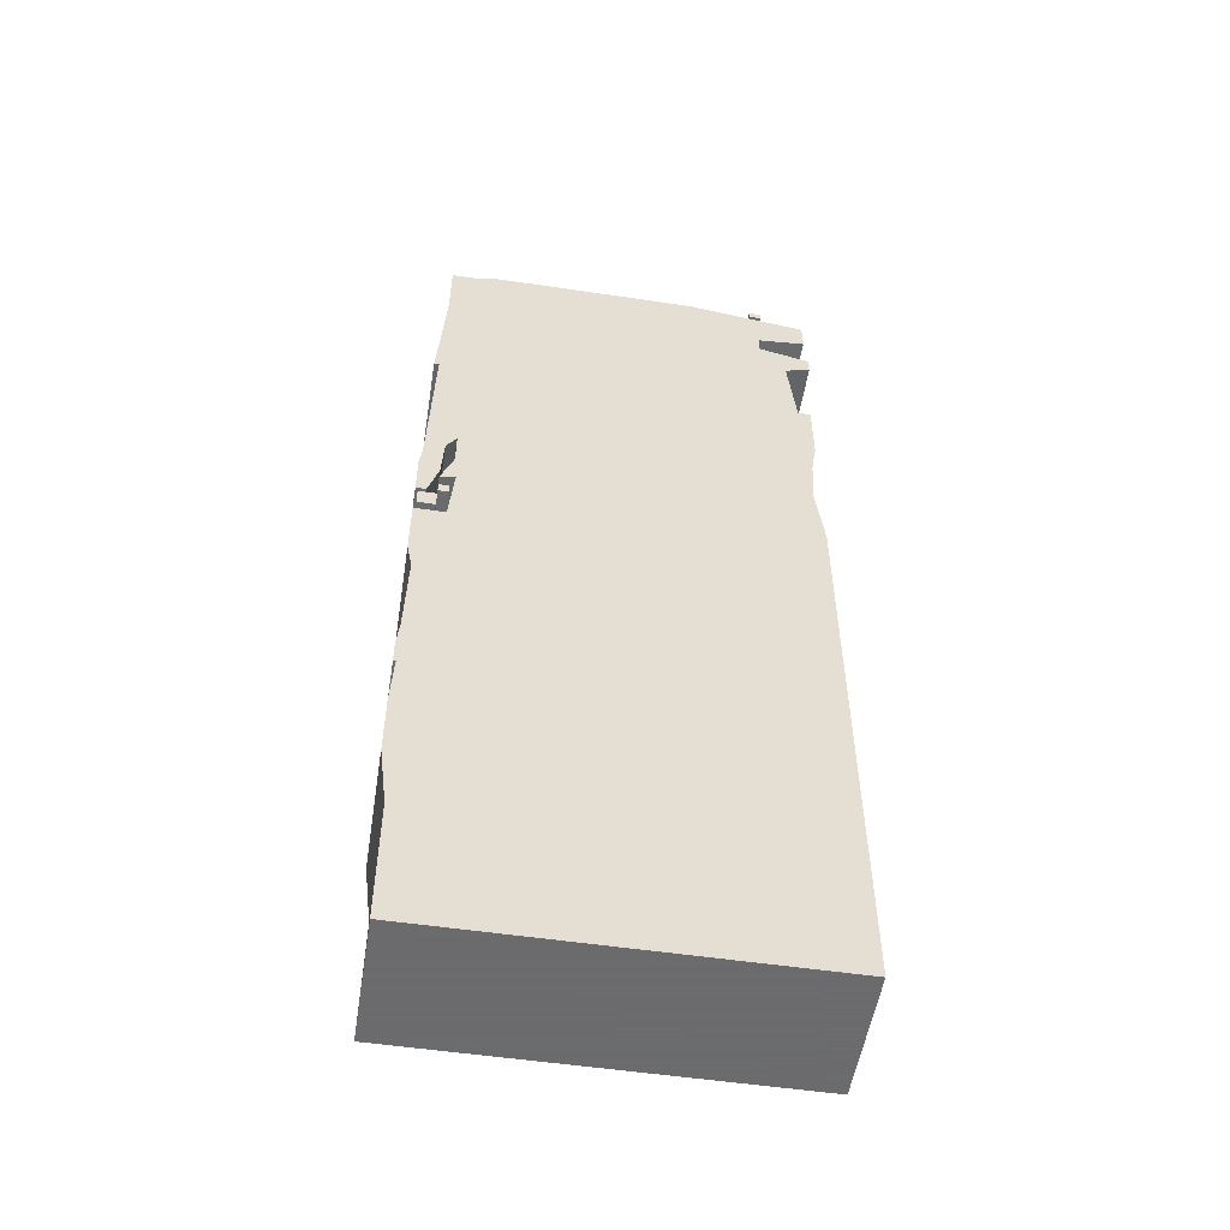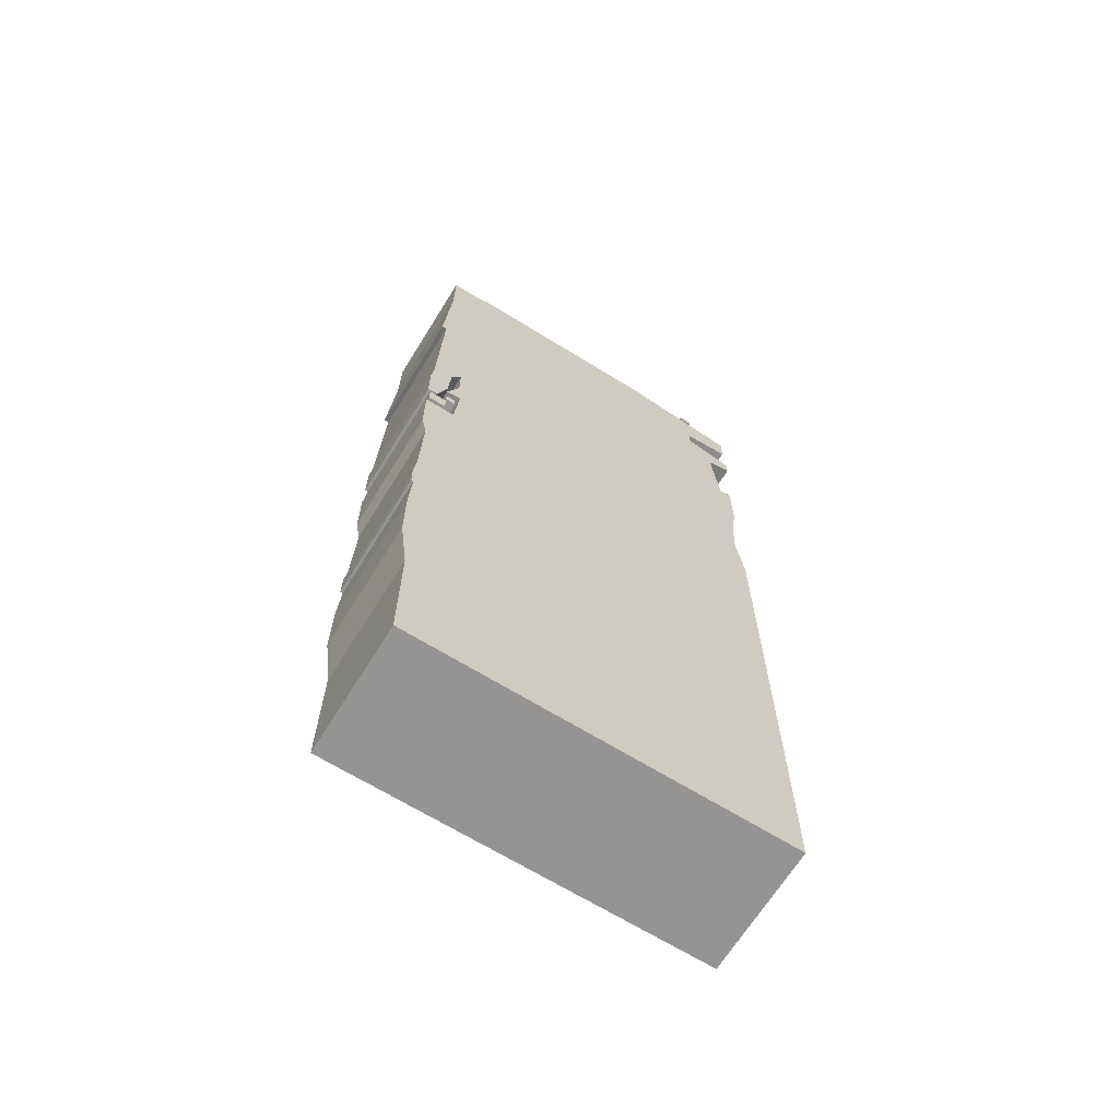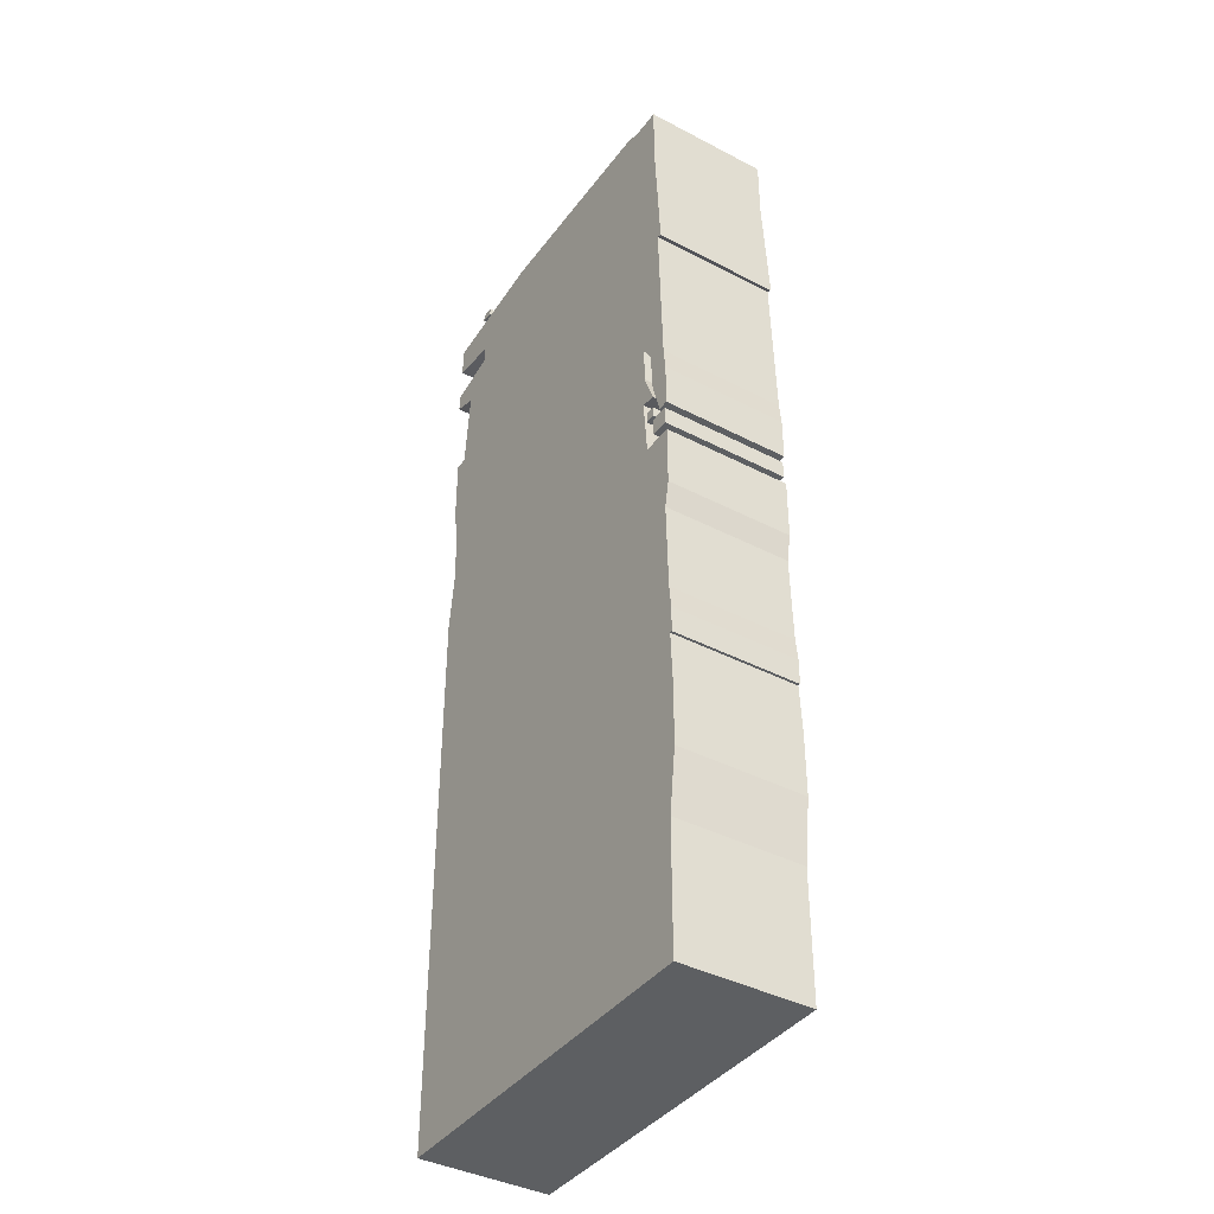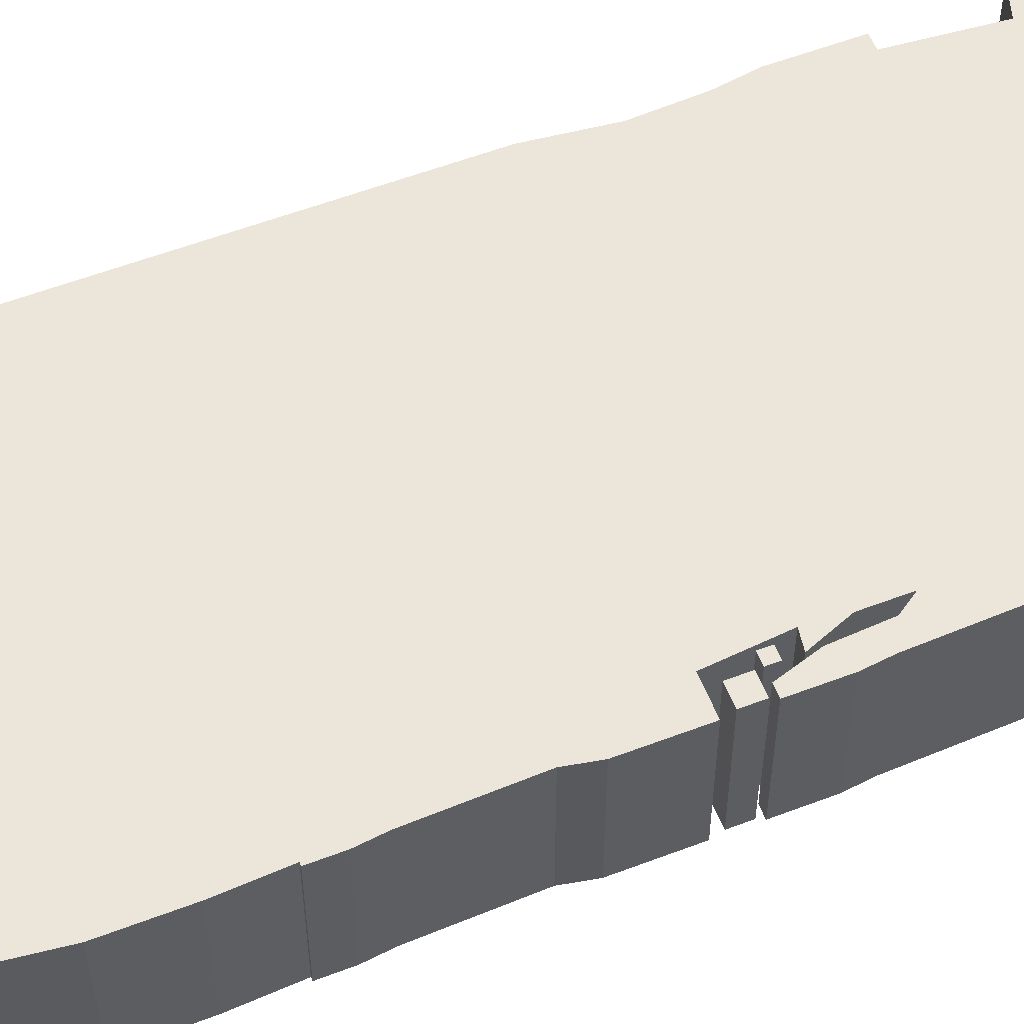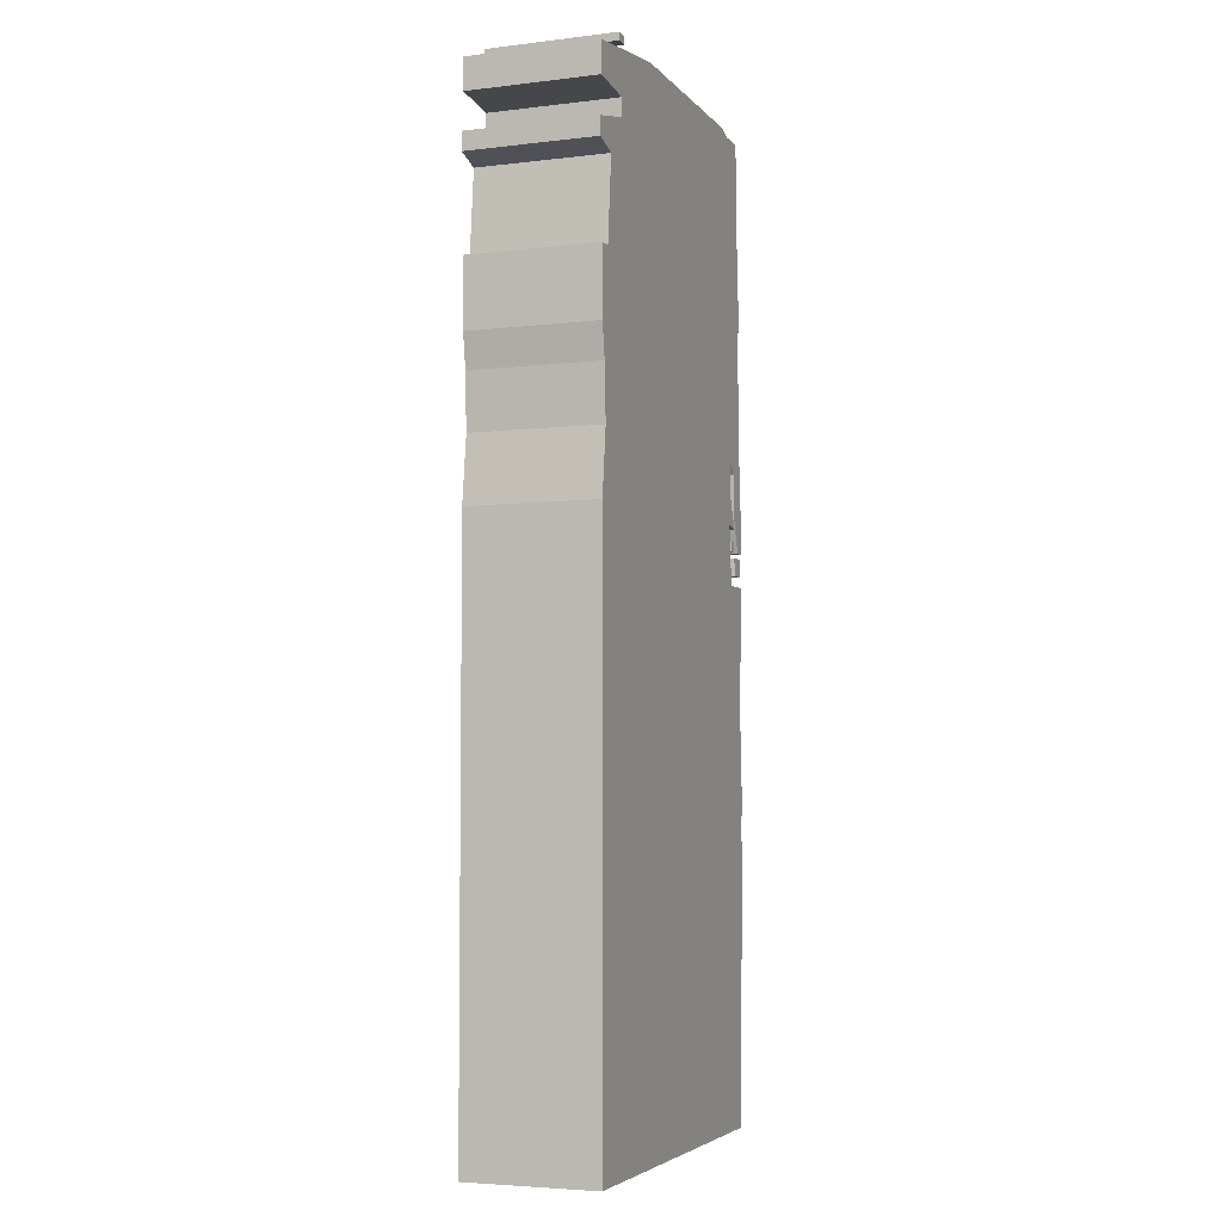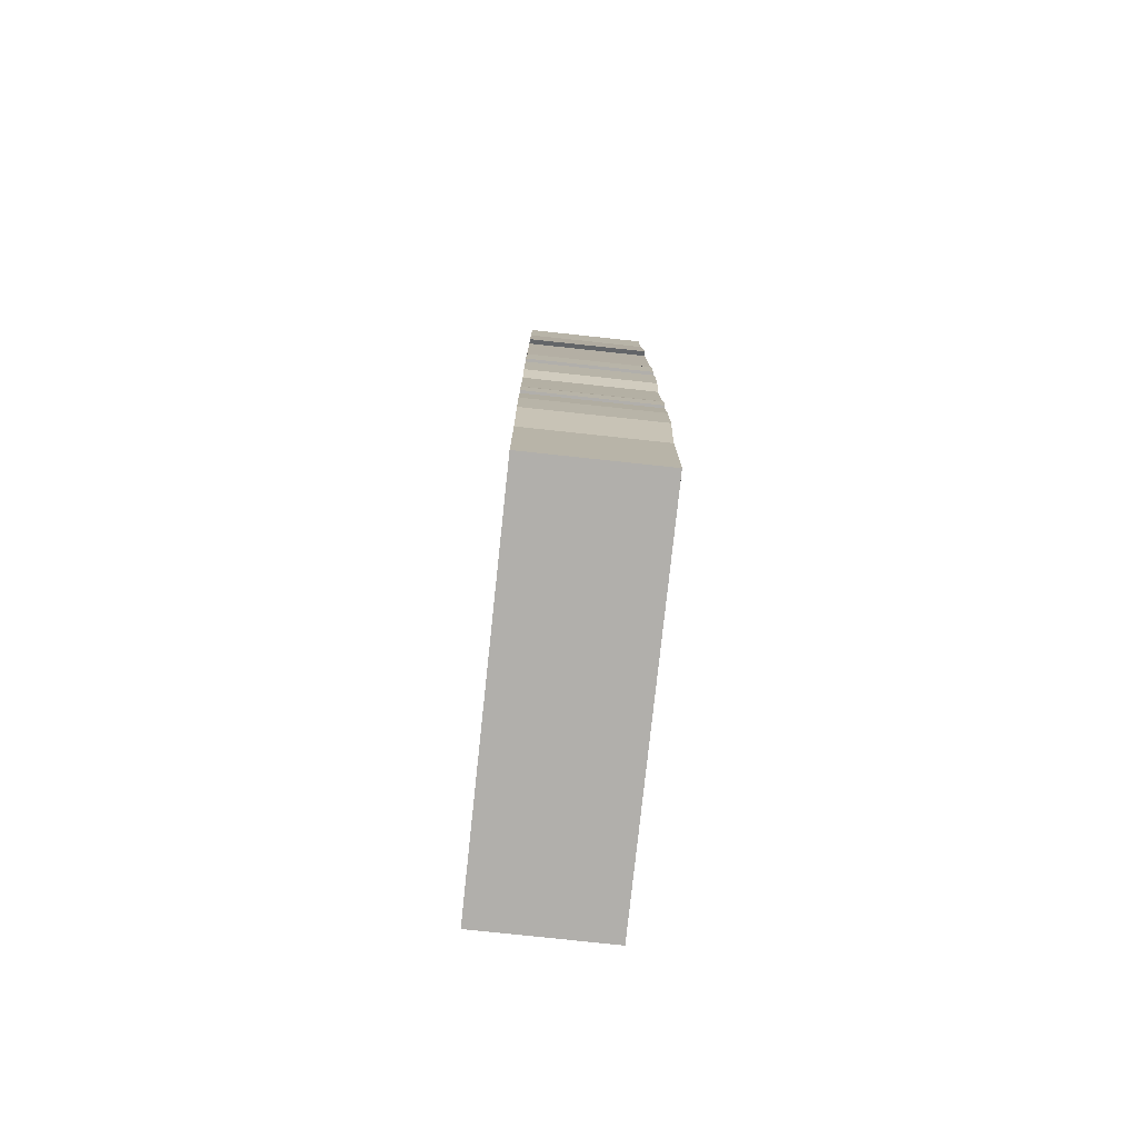
<metadata>
{"format":"obj","ext":"obj","renderer":"f3d","projection":"perspective","resolution":1024,"background":"white","views":[{"elev":-53.5,"azim":171.0,"up":"+Y"},{"elev":-67.1,"azim":148.2,"up":"+Y"},{"elev":-39.7,"azim":57.1,"up":"+Y"},{"elev":56.8,"azim":68.3,"up":"+Z"},{"elev":-4.8,"azim":-69.3,"up":"+Y"},{"elev":-78.1,"azim":83.9,"up":"+Y"}]}
</metadata>
<code>
g sbg_cityforest_sf_graybuilding21
v -0.75 3.74 0
v -0.75 3.62 0
v -0.56 3.6 0
v -0.56 3.53 0
v -0.76 3.48 0
v -0.76 3.41 0
v -0.66 3.38 0
v -0.69 3.06 0
v -0.74 3.06 0
v -0.74 2.8 0
v -0.72 2.67 0
v -0.71 2.46 0
v -0.74 2.21 0
v -0.74 0 0
v 0.73 0 0
v 0.73 0.49 0
v 0.76 0.73 0
v 0.76 0.97 0
v 0.75 1.17 0
v 0.76 1.17 0
v 0.76 1.27 0
v 0.75 1.36 0
v 0.74 1.71 0
v 0.76 1.81 0
v 0.76 2.05 0
v 0.64 2.05 0
v 0.62 2.28 0
v 0.68 2.27 0
v 0.63 2.4 0
v 0.63 2.54 0
v 0.67 2.48 0
v 0.68 2.31 0
v 0.72 2.18 0
v 0.76 2.18 0
v 0.76 2.35 0
v 0.75 2.44 0
v 0.73 3.06 0
v 0.75 3.05 0
v 0.72 3.54 0
v 0.72 3.79 0
v 0.6 3.79 0
v 0.55 3.81 0
v -0.27 3.81 0
v 0.68 2.09 0
v 0.75 2.09 0
v 0.75 2.16 0
v 0.68 2.16 0
v 0.64 2.18 0
v 0.68 2.18 0
v 0.68 2.22 0
v 0.64 2.22 0
v -0.58 3.79 0
v -0.53 3.79 0
v -0.53 3.82 0
v -0.58 3.82 0
v -0.75 3.74 0.5
v -0.75 3.62 0.5
v -0.56 3.6 0.5
v -0.56 3.53 0.5
v -0.76 3.48 0.5
v -0.76 3.41 0.5
v -0.66 3.38 0.5
v -0.69 3.06 0.5
v -0.74 3.06 0.5
v -0.74 2.8 0.5
v -0.72 2.67 0.5
v -0.71 2.46 0.5
v -0.74 2.21 0.5
v -0.74 0 0.5
v 0.73 0 0.5
v 0.73 0.49 0.5
v 0.76 0.73 0.5
v 0.76 0.97 0.5
v 0.75 1.17 0.5
v 0.76 1.17 0.5
v 0.76 1.27 0.5
v 0.75 1.36 0.5
v 0.74 1.71 0.5
v 0.76 1.81 0.5
v 0.76 2.05 0.5
v 0.64 2.05 0.5
v 0.62 2.28 0.5
v 0.68 2.27 0.5
v 0.63 2.4 0.5
v 0.63 2.54 0.5
v 0.67 2.48 0.5
v 0.68 2.31 0.5
v 0.72 2.18 0.5
v 0.76 2.18 0.5
v 0.76 2.35 0.5
v 0.75 2.44 0.5
v 0.73 3.06 0.5
v 0.75 3.05 0.5
v 0.72 3.54 0.5
v 0.72 3.79 0.5
v 0.6 3.79 0.5
v 0.55 3.81 0.5
v -0.27 3.81 0.5
v 0.68 2.09 0.5
v 0.75 2.09 0.5
v 0.75 2.16 0.5
v 0.68 2.16 0.5
v 0.64 2.18 0.5
v 0.68 2.18 0.5
v 0.68 2.22 0.5
v 0.64 2.22 0.5
v -0.58 3.79 0.5
v -0.53 3.79 0.5
v -0.53 3.82 0.5
v -0.58 3.82 0.5
g sbg_cityforest_sf_graybuilding21_0
f 43 42 39
f 41 40 39
f 42 41 39
f 43 39 37
f 39 38 37
f 43 37 4
f 33 32 34
f 32 35 34
f 36 35 32
f 36 32 31
f 36 31 30
f 37 36 30
f 8 4 37
f 11 8 30
f 29 28 27
f 30 29 12
f 26 25 24
f 12 27 13
f 26 24 23
f 22 13 23
f 19 13 22
f 20 19 21
f 19 22 21
f 27 26 13
f 14 18 17
f 14 19 18
f 14 13 19
f 16 15 14
f 16 14 17
f 13 26 23
f 27 12 29
f 11 10 8
f 10 9 8
f 11 30 12
f 8 7 4
f 7 6 5
f 7 5 4
f 30 8 37
f 43 4 3
f 3 2 1
f 43 3 1
f 47 46 45
f 47 45 44
f 51 50 49
f 51 49 48
f 55 54 53
f 55 53 52
f 43 97 42
f 97 43 98
f 40 94 39
f 94 40 95
f 41 95 40
f 95 41 96
f 42 96 41
f 96 42 97
f 38 92 37
f 92 38 93
f 39 93 38
f 93 39 94
f 33 87 32
f 87 33 88
f 34 88 33
f 88 34 89
f 35 89 34
f 89 35 90
f 36 90 35
f 90 36 91
f 32 86 31
f 86 32 87
f 31 85 30
f 85 31 86
f 37 91 36
f 91 37 92
f 28 82 27
f 82 28 83
f 29 83 28
f 83 29 84
f 30 84 29
f 84 30 85
f 25 79 24
f 79 25 80
f 26 80 25
f 80 26 81
f 13 67 12
f 67 13 68
f 24 78 23
f 78 24 79
f 23 77 22
f 77 23 78
f 20 74 19
f 74 20 75
f 21 75 20
f 75 21 76
f 22 76 21
f 76 22 77
f 27 81 26
f 81 27 82
f 18 72 17
f 72 18 73
f 19 73 18
f 73 19 74
f 14 68 13
f 68 14 69
f 15 69 14
f 69 15 70
f 16 70 15
f 70 16 71
f 17 71 16
f 71 17 72
f 11 65 10
f 65 11 66
f 9 63 8
f 63 9 64
f 10 64 9
f 64 10 65
f 12 66 11
f 66 12 67
f 8 62 7
f 62 8 63
f 6 60 5
f 60 6 61
f 7 61 6
f 61 7 62
f 5 59 4
f 59 5 60
f 4 58 3
f 58 4 59
f 2 56 1
f 56 2 57
f 3 57 2
f 57 3 58
f 1 98 43
f 98 1 56
f 46 100 45
f 100 46 101
f 47 101 46
f 101 47 102
f 45 99 44
f 99 45 100
f 44 102 47
f 102 44 99
f 50 104 49
f 104 50 105
f 51 105 50
f 105 51 106
f 49 103 48
f 103 49 104
f 48 106 51
f 106 48 103
f 54 108 53
f 108 54 109
f 55 109 54
f 109 55 110
f 53 107 52
f 107 53 108
f 52 110 55
f 110 52 107
f 94 97 98
f 94 95 96
f 94 96 97
f 92 94 98
f 92 93 94
f 59 92 98
f 89 87 88
f 89 90 87
f 87 90 91
f 86 87 91
f 85 86 91
f 85 91 92
f 92 59 63
f 85 63 66
f 82 83 84
f 67 84 85
f 79 80 81
f 68 82 67
f 78 79 81
f 78 68 77
f 77 68 74
f 76 74 75
f 76 77 74
f 68 81 82
f 72 73 69
f 73 74 69
f 74 68 69
f 69 70 71
f 72 69 71
f 78 81 68
f 84 67 82
f 63 65 66
f 63 64 65
f 67 85 66
f 59 62 63
f 60 61 62
f 59 60 62
f 92 63 85
f 58 59 98
f 56 57 58
f 56 58 98
f 100 101 102
f 99 100 102
f 104 105 106
f 103 104 106
f 108 109 110
f 107 108 110

</code>
